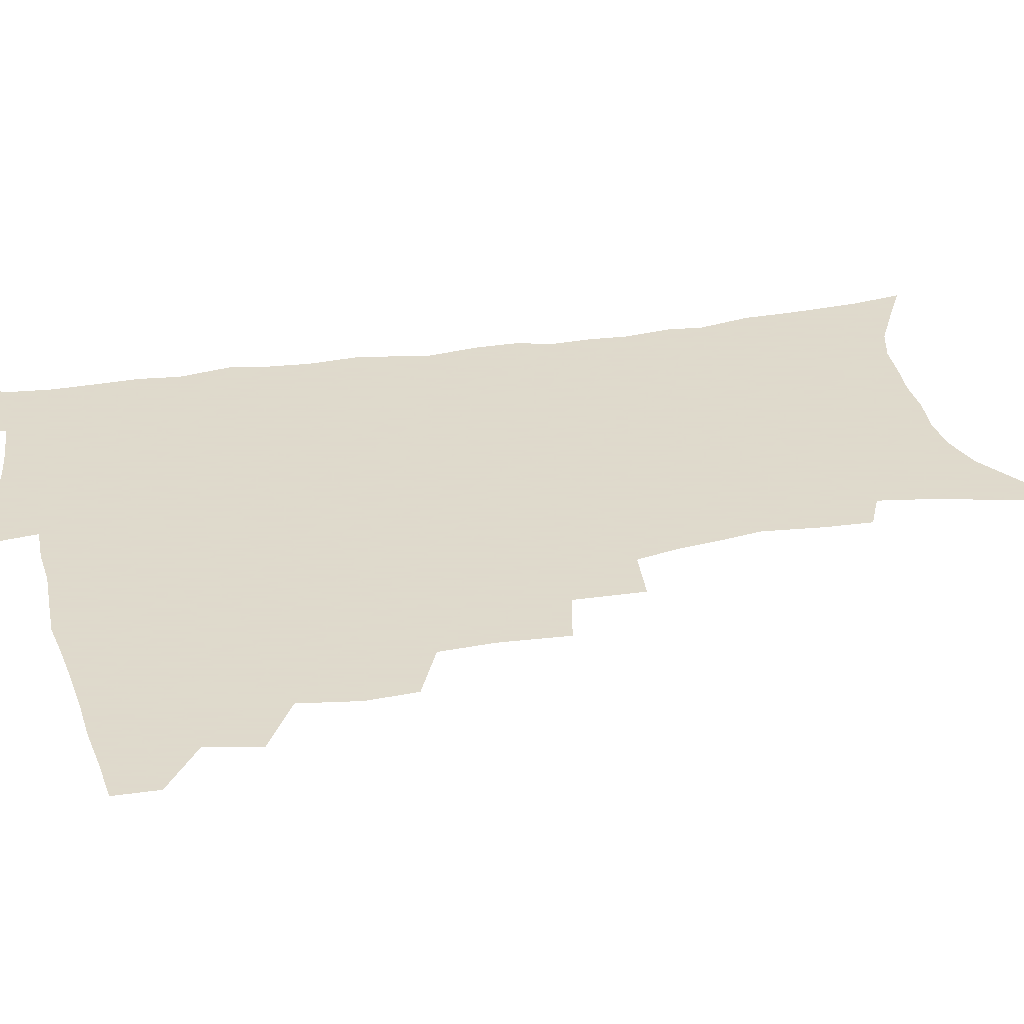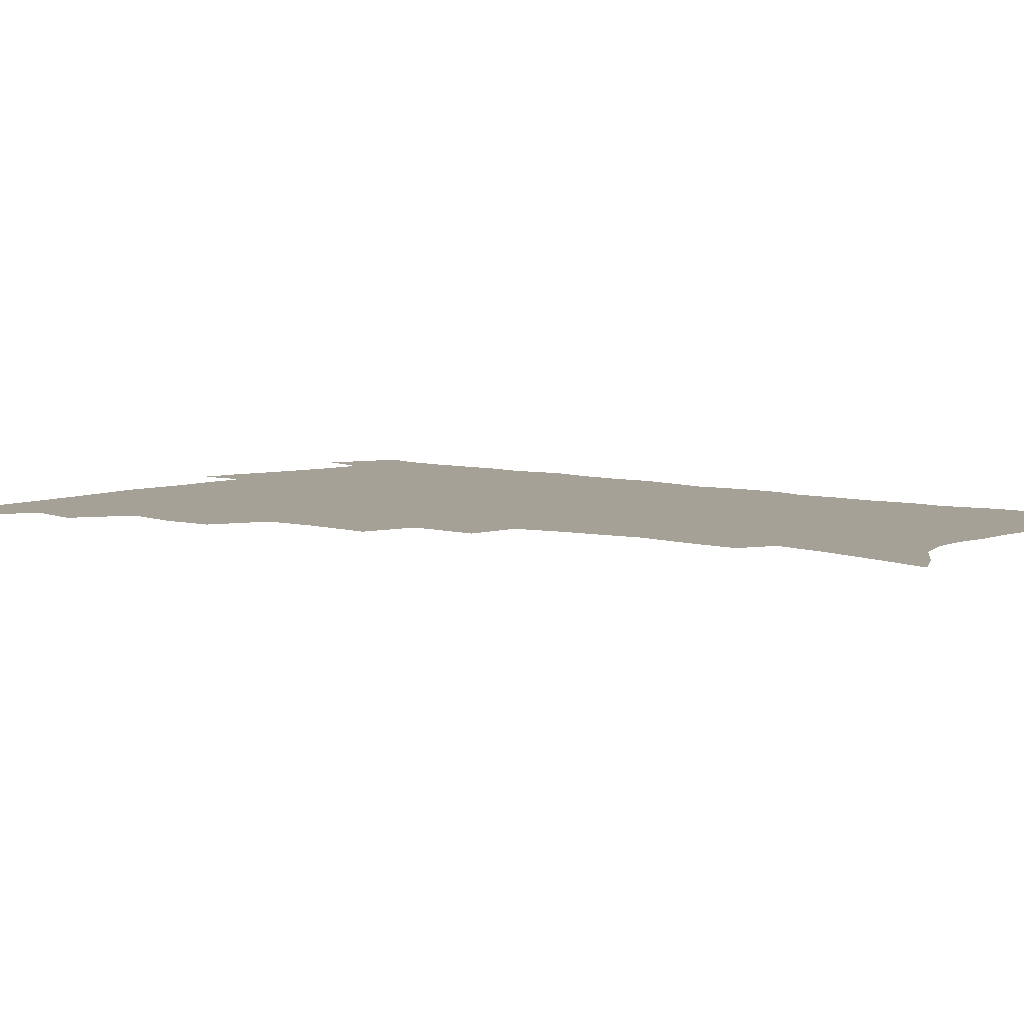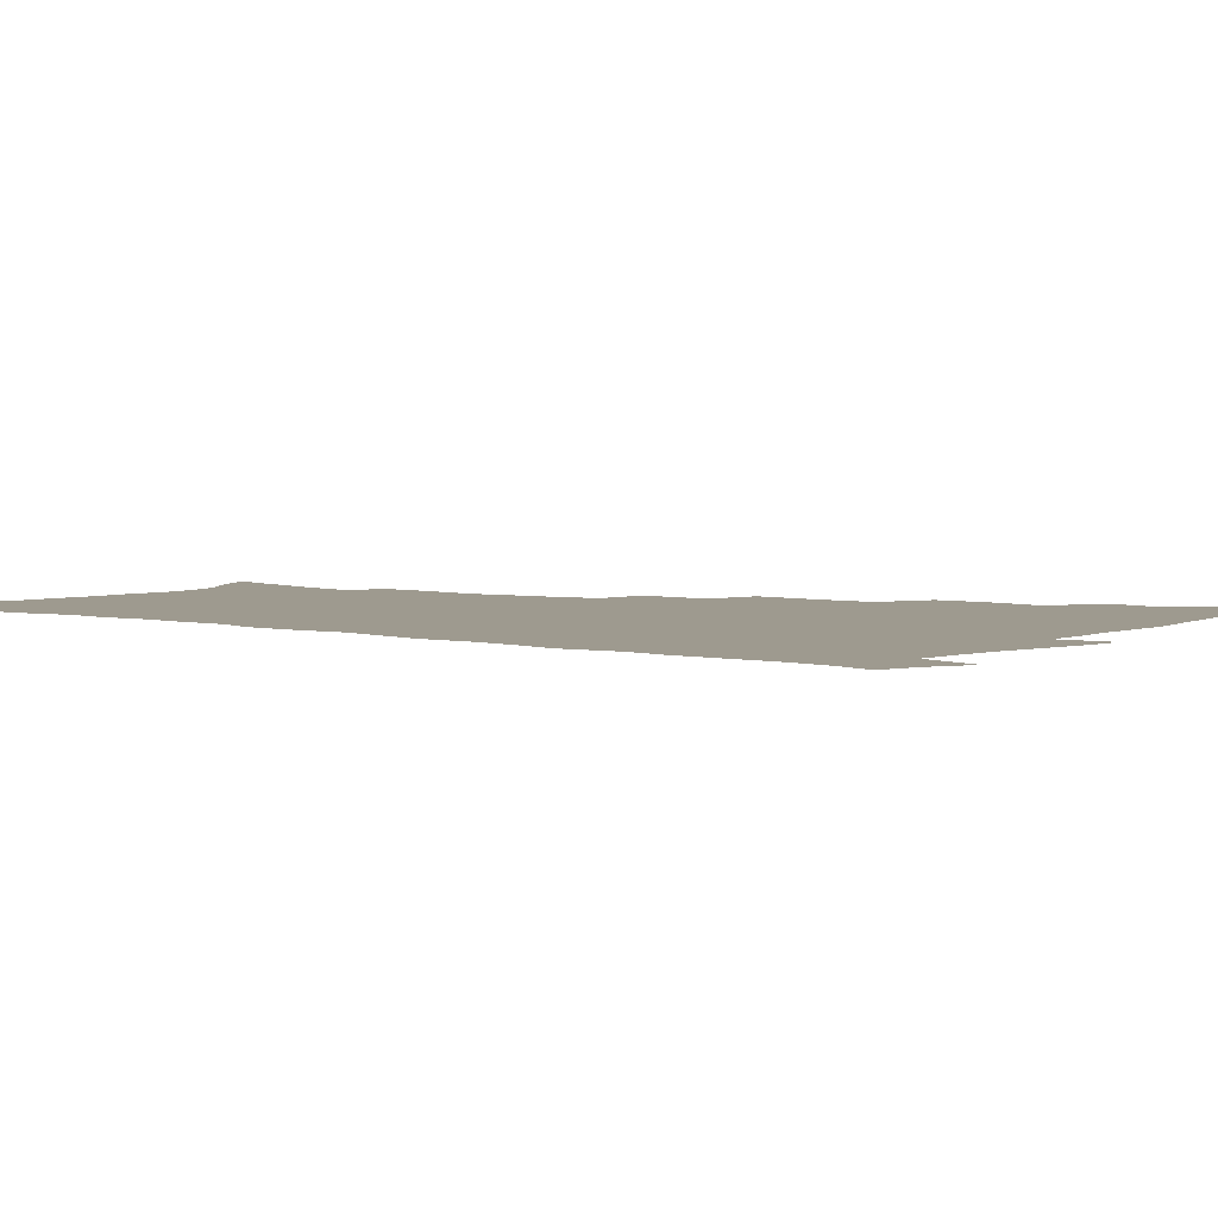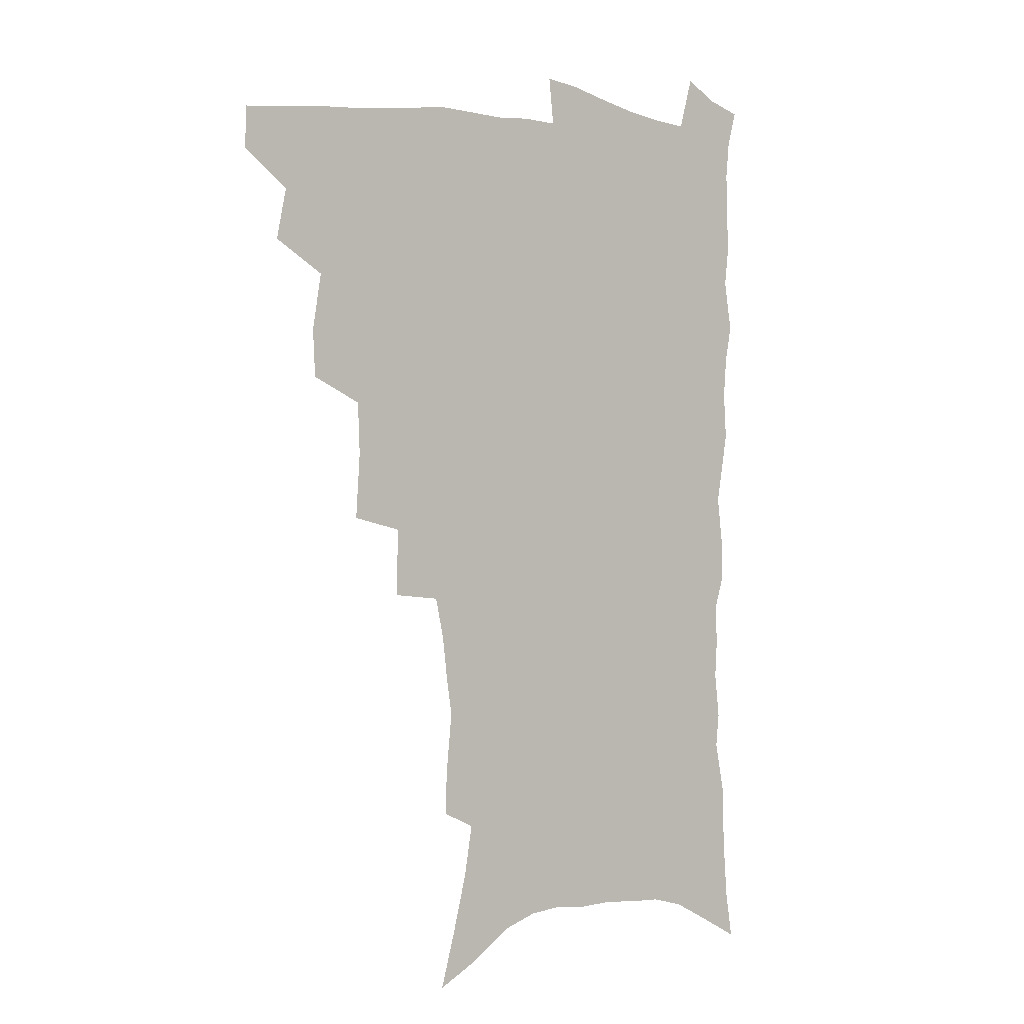
<metadata>
{"format":"obj","ext":"obj","renderer":"f3d","projection":"perspective","resolution":1024,"background":"white","views":[{"elev":32.4,"azim":-102.7,"up":"+Z"},{"elev":6.1,"azim":-49.1,"up":"+Z"},{"elev":3.7,"azim":128.8,"up":"+Z"},{"elev":-0.5,"azim":-38.7,"up":"+Y"}]}
</metadata>
<code>
v 466.1 488.4 0
v 466.6 504.3 0
v 480.1 455.6 0
v 484.1 475 0
v 483.8 490.7 0
v 483 506 0
v 497.4 404.3 0
v 496.4 422.2 0
v 499.9 443.9 0
v 500.9 461.3 0
v 501.6 477.4 0
v 499.8 492.6 0
v 497.9 508.1 0
v 516.5 350.3 0
v 518.1 375.2 0
v 517.3 395 0
v 518.9 416.2 0
v 518.1 432.7 0
v 518.8 449.8 0
v 519.5 465.6 0
v 517.3 479.5 0
v 515.7 494 0
v 513.5 509.3 0
v 535.7 320.1 0
v 536.4 345.8 0
v 535.4 366.2 0
v 535.1 385.9 0
v 534.6 403.7 0
v 533.2 418.8 0
v 532.5 434.3 0
v 533.4 451.6 0
v 533.4 466.8 0
v 532 481.1 0
v 530.3 495.6 0
v 528.3 510.9 0
v 559.8 232.3 0
v 560.5 249.2 0
v 562.7 272 0
v 560.6 285.8 0
v 558.5 302.6 0
v 555.1 318.3 0
v 552.8 337.2 0
v 551.4 355.9 0
v 550.1 373.5 0
v 549.9 392 0
v 548.7 407 0
v 548.1 422.7 0
v 548.9 439.5 0
v 548.1 453.7 0
v 548.1 468.4 0
v 546.3 482.8 0
v 544.9 497.2 0
v 542.9 512.8 0
v 558.1 162.9 0
v 564 184.3 0
v 569.7 207 0
v 572.9 226.2 0
v 573.6 243.5 0
v 573.9 261.1 0
v 573.5 278.2 0
v 572.6 296.4 0
v 570.1 311 0
v 568.4 328.6 0
v 566 343.8 0
v 565.4 362.9 0
v 564.6 380.2 0
v 562.8 394 0
v 563.4 411.5 0
v 563.4 427.3 0
v 562.9 441.6 0
v 563 456.4 0
v 561.7 469.9 0
v 561.5 483.6 0
v 559.7 498.1 0
v 557.2 515 0
v 573.3 170.9 0
v 577.4 190.1 0
v 585.1 218.1 0
v 586.3 236 0
v 586.6 253.4 0
v 585.2 266.9 0
v 584.8 284.5 0
v 584.4 304.5 0
v 583 320.1 0
v 581 334.8 0
v 579.8 351.8 0
v 578.3 366.7 0
v 578.3 384.9 0
v 577.9 400 0
v 576.7 413.4 0
v 577.2 429.9 0
v 577 443.9 0
v 576.5 457.3 0
v 575.8 470.7 0
v 575.5 484.3 0
v 574 499 0
v 572.4 514.7 0
v 590.7 182.7 0
v 596 206.4 0
v 597.2 223.2 0
v 597.8 240.6 0
v 597.9 258.5 0
v 597.2 274.4 0
v 596.6 290.9 0
v 595.3 305.7 0
v 594.7 326.1 0
v 593.1 338 0
v 592.2 355.5 0
v 591.3 370.7 0
v 590.7 385.6 0
v 590.7 402.4 0
v 590.1 416 0
v 590.1 430.3 0
v 590.2 444.6 0
v 589.9 457.9 0
v 589.7 471.4 0
v 589.3 485.1 0
v 588.2 499.6 0
v 587.4 514.3 0
v 604.9 187.4 0
v 608.1 209 0
v 609.4 228.2 0
v 609.4 244.9 0
v 608.8 259.7 0
v 607.9 274 0
v 607.8 294 0
v 607.1 311.6 0
v 606.1 325.9 0
v 605 341.5 0
v 604.5 358.7 0
v 603.9 373.7 0
v 603.4 387.9 0
v 603.3 403.3 0
v 603.4 418.2 0
v 603.3 431.8 0
v 603.4 445.4 0
v 603.4 458.5 0
v 603.5 471.8 0
v 603.6 485.1 0
v 603.1 499 0
v 601.5 515.5 0
v 618.6 188.7 0
v 620.4 211.6 0
v 620.8 229.3 0
v 620.7 246.4 0
v 620.5 264.8 0
v 619.8 281.6 0
v 619.1 293.9 0
v 618.2 314.8 0
v 617.6 327.8 0
v 616.9 344.6 0
v 616.4 359.3 0
v 616.1 373.7 0
v 615.9 390 0
v 615.8 404.6 0
v 615.9 418.8 0
v 616.1 432.2 0
v 616.2 445.2 0
v 616.6 458.5 0
v 617.4 472.2 0
v 617.5 485 0
v 617 498.8 0
v 615.8 515.2 0
v 613.8 533.7 0
v 632.4 187.3 0
v 632.6 210.9 0
v 632.4 233.2 0
v 632.2 247.9 0
v 631.6 265.9 0
v 631.1 280.3 0
v 630.3 297.6 0
v 629.7 313.2 0
v 629.1 329 0
v 628.4 345.7 0
v 628.4 358.7 0
v 628.2 374.6 0
v 628.1 389.6 0
v 628.1 404.2 0
v 628.2 418.3 0
v 628.8 433.7 0
v 629.2 445.7 0
v 629.7 458.4 0
v 630.3 471.9 0
v 630.7 484.8 0
v 630.8 498.4 0
v 630.1 514.2 0
v 628.4 532 0
v 646.4 187.8 0
v 644.9 212.1 0
v 644.8 228.4 0
v 643.9 246 0
v 642.8 265.2 0
v 642.3 280.8 0
v 641.4 298 0
v 640.8 314.1 0
v 640.9 327.2 0
v 640.3 343.8 0
v 640.1 359.4 0
v 640.3 373.6 0
v 640.3 388.5 0
v 640.4 403.1 0
v 640.4 418.8 0
v 641.2 431.8 0
v 641.8 444.7 0
v 642.5 457.9 0
v 643.1 471.5 0
v 643.8 484.3 0
v 644.5 497.6 0
v 645.8 510.5 0
v 643.8 528.5 0
v 660.2 186.6 0
v 657.9 208.4 0
v 656.2 228.9 0
v 655.8 243.7 0
v 654 264 0
v 654.1 277.8 0
v 652.5 297.4 0
v 652.3 312.2 0
v 652.4 326.2 0
v 652 342.2 0
v 651.8 357.7 0
v 652.8 370.8 0
v 652.7 386.2 0
v 653.5 399.6 0
v 653 416.4 0
v 653.7 430 0
v 654.9 442.6 0
v 655.3 457 0
v 655.9 470.6 0
v 657.1 483.5 0
v 658 496.7 0
v 658.9 510.1 0
v 659 525.4 0
v 673.5 185.9 0
v 670.8 205.8 0
v 668.8 225 0
v 667.6 242 0
v 666.7 258.8 0
v 665.6 276 0
v 664.3 293.7 0
v 663.7 309.5 0
v 664.5 322.9 0
v 664 339.3 0
v 665.1 352.7 0
v 665.2 367.8 0
v 664.8 384.2 0
v 665.9 397.6 0
v 665.3 414.4 0
v 666.6 427.5 0
v 667.5 441.4 0
v 668.8 454.6 0
v 669.2 468.8 0
v 670 482.8 0
v 671.6 495.8 0
v 672.8 509.5 0
v 674 523.4 0
v 687 182.4 0
v 685 199.9 0
v 682.6 218.9 0
v 680.1 238.1 0
v 678.7 255.2 0
v 678.1 271.2 0
v 676.9 288.2 0
v 677.7 301.9 0
v 676.1 320.2 0
v 677.3 333.6 0
v 677 349.5 0
v 678.1 363.4 0
v 677.7 379.8 0
v 679 393.7 0
v 679.5 408.9 0
v 680.1 423.6 0
v 680.6 438.5 0
v 682.5 451.8 0
v 682.1 467.8 0
v 683.6 480.9 0
v 684.9 494.4 0
v 687 508.1 0
v 688.7 522.5 0
v 694.4 543.1 0
v 702.8 174.2 0
v 700 192.5 0
v 698 210.2 0
v 696.3 227.5 0
v 692.9 247.4 0
v 692.4 263.2 0
v 691.1 280 0
v 690.4 296.3 0
v 690.9 311 0
v 691.8 325.4 0
v 693.2 339.4 0
v 692.1 356.7 0
v 692.9 371.7 0
v 694.9 385.4 0
v 694.7 401.8 0
v 696.4 416 0
v 695 433.5 0
v 698 446.7 0
v 696.4 464.1 0
v 697.2 478.4 0
v 699.4 492 0
v 701.2 506.1 0
v 702.6 520.2 0
v 707.8 535.9 0
v 718.9 165.5 0
v 716 183.7 0
v 714.9 199.5 0
v 714.1 215.1 0
v 713.8 230.4 0
v 709.9 250.4 0
v 711.3 263.5 0
v 709.3 281.3 0
v 710.2 295.6 0
v 709.7 311.8 0
v 713.4 323.6 0
v 713.4 340.1 0
v 711.1 359.2 0
v 713.5 373.1 0
v 715.9 387.6 0
v 714.8 405.5 0
v 716 421.3 0
v 718.8 435.7 0
v 715.6 455.4 0
v 717.3 470.6 0
v 716.8 486.9 0
v 716.4 503.4 0
v 717.8 517.9 0
v 721.6 531.7 0
f 4 5 1
f 1 5 2
f 5 6 2
f 9 10 3
f 3 10 4
f 10 11 4
f 4 11 5
f 11 12 5
f 5 12 6
f 12 13 6
f 16 17 7
f 7 17 8
f 17 18 8
f 8 18 9
f 18 19 9
f 9 19 10
f 19 20 10
f 10 20 11
f 20 21 11
f 11 21 12
f 21 22 12
f 12 22 13
f 22 23 13
f 25 26 14
f 14 26 15
f 26 27 15
f 15 27 16
f 27 28 16
f 16 28 17
f 28 29 17
f 17 29 18
f 29 30 18
f 18 30 19
f 30 31 19
f 19 31 20
f 31 32 20
f 20 32 21
f 32 33 21
f 21 33 22
f 33 34 22
f 22 34 23
f 34 35 23
f 41 42 24
f 24 42 25
f 42 43 25
f 25 43 26
f 43 44 26
f 26 44 27
f 44 45 27
f 27 45 28
f 45 46 28
f 28 46 29
f 46 47 29
f 29 47 30
f 47 48 30
f 30 48 31
f 48 49 31
f 31 49 32
f 49 50 32
f 32 50 33
f 50 51 33
f 33 51 34
f 51 52 34
f 34 52 35
f 52 53 35
f 57 58 36
f 36 58 37
f 58 59 37
f 37 59 38
f 59 60 38
f 38 60 39
f 60 61 39
f 39 61 40
f 61 62 40
f 40 62 41
f 62 63 41
f 41 63 42
f 63 64 42
f 42 64 43
f 64 65 43
f 43 65 44
f 65 66 44
f 44 66 45
f 66 67 45
f 45 67 46
f 67 68 46
f 46 68 47
f 68 69 47
f 47 69 48
f 69 70 48
f 48 70 49
f 70 71 49
f 49 71 50
f 71 72 50
f 50 72 51
f 72 73 51
f 51 73 52
f 73 74 52
f 52 74 53
f 74 75 53
f 54 76 55
f 76 77 55
f 55 77 56
f 77 78 56
f 56 78 57
f 78 79 57
f 57 79 58
f 79 80 58
f 58 80 59
f 80 81 59
f 59 81 60
f 81 82 60
f 60 82 61
f 82 83 61
f 61 83 62
f 83 84 62
f 62 84 63
f 84 85 63
f 63 85 64
f 85 86 64
f 64 86 65
f 86 87 65
f 65 87 66
f 87 88 66
f 66 88 67
f 88 89 67
f 67 89 68
f 89 90 68
f 68 90 69
f 90 91 69
f 69 91 70
f 91 92 70
f 70 92 71
f 92 93 71
f 71 93 72
f 93 94 72
f 72 94 73
f 94 95 73
f 73 95 74
f 95 96 74
f 74 96 75
f 96 97 75
f 76 98 77
f 98 99 77
f 77 99 78
f 99 100 78
f 78 100 79
f 100 101 79
f 79 101 80
f 101 102 80
f 80 102 81
f 102 103 81
f 81 103 82
f 103 104 82
f 82 104 83
f 104 105 83
f 83 105 84
f 105 106 84
f 84 106 85
f 106 107 85
f 85 107 86
f 107 108 86
f 86 108 87
f 108 109 87
f 87 109 88
f 109 110 88
f 88 110 89
f 110 111 89
f 89 111 90
f 111 112 90
f 90 112 91
f 112 113 91
f 91 113 92
f 113 114 92
f 92 114 93
f 114 115 93
f 93 115 94
f 115 116 94
f 94 116 95
f 116 117 95
f 95 117 96
f 117 118 96
f 96 118 97
f 118 119 97
f 98 120 99
f 120 121 99
f 99 121 100
f 121 122 100
f 100 122 101
f 122 123 101
f 101 123 102
f 123 124 102
f 102 124 103
f 124 125 103
f 103 125 104
f 125 126 104
f 104 126 105
f 126 127 105
f 105 127 106
f 127 128 106
f 106 128 107
f 128 129 107
f 107 129 108
f 129 130 108
f 108 130 109
f 130 131 109
f 109 131 110
f 131 132 110
f 110 132 111
f 132 133 111
f 111 133 112
f 133 134 112
f 112 134 113
f 134 135 113
f 113 135 114
f 135 136 114
f 114 136 115
f 136 137 115
f 115 137 116
f 137 138 116
f 116 138 117
f 138 139 117
f 117 139 118
f 139 140 118
f 118 140 119
f 140 141 119
f 120 142 121
f 142 143 121
f 121 143 122
f 143 144 122
f 122 144 123
f 144 145 123
f 123 145 124
f 145 146 124
f 124 146 125
f 146 147 125
f 125 147 126
f 147 148 126
f 126 148 127
f 148 149 127
f 127 149 128
f 149 150 128
f 128 150 129
f 150 151 129
f 129 151 130
f 151 152 130
f 130 152 131
f 152 153 131
f 131 153 132
f 153 154 132
f 132 154 133
f 154 155 133
f 133 155 134
f 155 156 134
f 134 156 135
f 156 157 135
f 135 157 136
f 157 158 136
f 136 158 137
f 158 159 137
f 137 159 138
f 159 160 138
f 138 160 139
f 160 161 139
f 139 161 140
f 161 162 140
f 140 162 141
f 162 163 141
f 142 165 143
f 165 166 143
f 143 166 144
f 166 167 144
f 144 167 145
f 167 168 145
f 145 168 146
f 168 169 146
f 146 169 147
f 169 170 147
f 147 170 148
f 170 171 148
f 148 171 149
f 171 172 149
f 149 172 150
f 172 173 150
f 150 173 151
f 173 174 151
f 151 174 152
f 174 175 152
f 152 175 153
f 175 176 153
f 153 176 154
f 176 177 154
f 154 177 155
f 177 178 155
f 155 178 156
f 178 179 156
f 156 179 157
f 179 180 157
f 157 180 158
f 180 181 158
f 158 181 159
f 181 182 159
f 159 182 160
f 182 183 160
f 160 183 161
f 183 184 161
f 161 184 162
f 184 185 162
f 162 185 163
f 185 186 163
f 163 186 164
f 186 187 164
f 165 188 166
f 188 189 166
f 166 189 167
f 189 190 167
f 167 190 168
f 190 191 168
f 168 191 169
f 191 192 169
f 169 192 170
f 192 193 170
f 170 193 171
f 193 194 171
f 171 194 172
f 194 195 172
f 172 195 173
f 195 196 173
f 173 196 174
f 196 197 174
f 174 197 175
f 197 198 175
f 175 198 176
f 198 199 176
f 176 199 177
f 199 200 177
f 177 200 178
f 200 201 178
f 178 201 179
f 201 202 179
f 179 202 180
f 202 203 180
f 180 203 181
f 203 204 181
f 181 204 182
f 204 205 182
f 182 205 183
f 205 206 183
f 183 206 184
f 206 207 184
f 184 207 185
f 207 208 185
f 185 208 186
f 208 209 186
f 186 209 187
f 209 210 187
f 188 211 189
f 211 212 189
f 189 212 190
f 212 213 190
f 190 213 191
f 213 214 191
f 191 214 192
f 214 215 192
f 192 215 193
f 215 216 193
f 193 216 194
f 216 217 194
f 194 217 195
f 217 218 195
f 195 218 196
f 218 219 196
f 196 219 197
f 219 220 197
f 197 220 198
f 220 221 198
f 198 221 199
f 221 222 199
f 199 222 200
f 222 223 200
f 200 223 201
f 223 224 201
f 201 224 202
f 224 225 202
f 202 225 203
f 225 226 203
f 203 226 204
f 226 227 204
f 204 227 205
f 227 228 205
f 205 228 206
f 228 229 206
f 206 229 207
f 229 230 207
f 207 230 208
f 230 231 208
f 208 231 209
f 231 232 209
f 209 232 210
f 232 233 210
f 211 234 212
f 234 235 212
f 212 235 213
f 235 236 213
f 213 236 214
f 236 237 214
f 214 237 215
f 237 238 215
f 215 238 216
f 238 239 216
f 216 239 217
f 239 240 217
f 217 240 218
f 240 241 218
f 218 241 219
f 241 242 219
f 219 242 220
f 242 243 220
f 220 243 221
f 243 244 221
f 221 244 222
f 244 245 222
f 222 245 223
f 245 246 223
f 223 246 224
f 246 247 224
f 224 247 225
f 247 248 225
f 225 248 226
f 248 249 226
f 226 249 227
f 249 250 227
f 227 250 228
f 250 251 228
f 228 251 229
f 251 252 229
f 229 252 230
f 252 253 230
f 230 253 231
f 253 254 231
f 231 254 232
f 254 255 232
f 232 255 233
f 255 256 233
f 234 257 235
f 257 258 235
f 235 258 236
f 258 259 236
f 236 259 237
f 259 260 237
f 237 260 238
f 260 261 238
f 238 261 239
f 261 262 239
f 239 262 240
f 262 263 240
f 240 263 241
f 263 264 241
f 241 264 242
f 264 265 242
f 242 265 243
f 265 266 243
f 243 266 244
f 266 267 244
f 244 267 245
f 267 268 245
f 245 268 246
f 268 269 246
f 246 269 247
f 269 270 247
f 247 270 248
f 270 271 248
f 248 271 249
f 271 272 249
f 249 272 250
f 272 273 250
f 250 273 251
f 273 274 251
f 251 274 252
f 274 275 252
f 252 275 253
f 275 276 253
f 253 276 254
f 276 277 254
f 254 277 255
f 277 278 255
f 255 278 256
f 278 279 256
f 257 281 258
f 281 282 258
f 258 282 259
f 282 283 259
f 259 283 260
f 283 284 260
f 260 284 261
f 284 285 261
f 261 285 262
f 285 286 262
f 262 286 263
f 286 287 263
f 263 287 264
f 287 288 264
f 264 288 265
f 288 289 265
f 265 289 266
f 289 290 266
f 266 290 267
f 290 291 267
f 267 291 268
f 291 292 268
f 268 292 269
f 292 293 269
f 269 293 270
f 293 294 270
f 270 294 271
f 294 295 271
f 271 295 272
f 295 296 272
f 272 296 273
f 296 297 273
f 273 297 274
f 297 298 274
f 274 298 275
f 298 299 275
f 275 299 276
f 299 300 276
f 276 300 277
f 300 301 277
f 277 301 278
f 301 302 278
f 278 302 279
f 302 303 279
f 279 303 280
f 303 304 280
f 281 305 282
f 305 306 282
f 282 306 283
f 306 307 283
f 283 307 284
f 307 308 284
f 284 308 285
f 308 309 285
f 285 309 286
f 309 310 286
f 286 310 287
f 310 311 287
f 287 311 288
f 311 312 288
f 288 312 289
f 312 313 289
f 289 313 290
f 313 314 290
f 290 314 291
f 314 315 291
f 291 315 292
f 315 316 292
f 292 316 293
f 316 317 293
f 293 317 294
f 317 318 294
f 294 318 295
f 318 319 295
f 295 319 296
f 319 320 296
f 296 320 297
f 320 321 297
f 297 321 298
f 321 322 298
f 298 322 299
f 322 323 299
f 299 323 300
f 323 324 300
f 300 324 301
f 324 325 301
f 301 325 302
f 325 326 302
f 302 326 303
f 326 327 303
f 303 327 304
f 327 328 304

</code>
